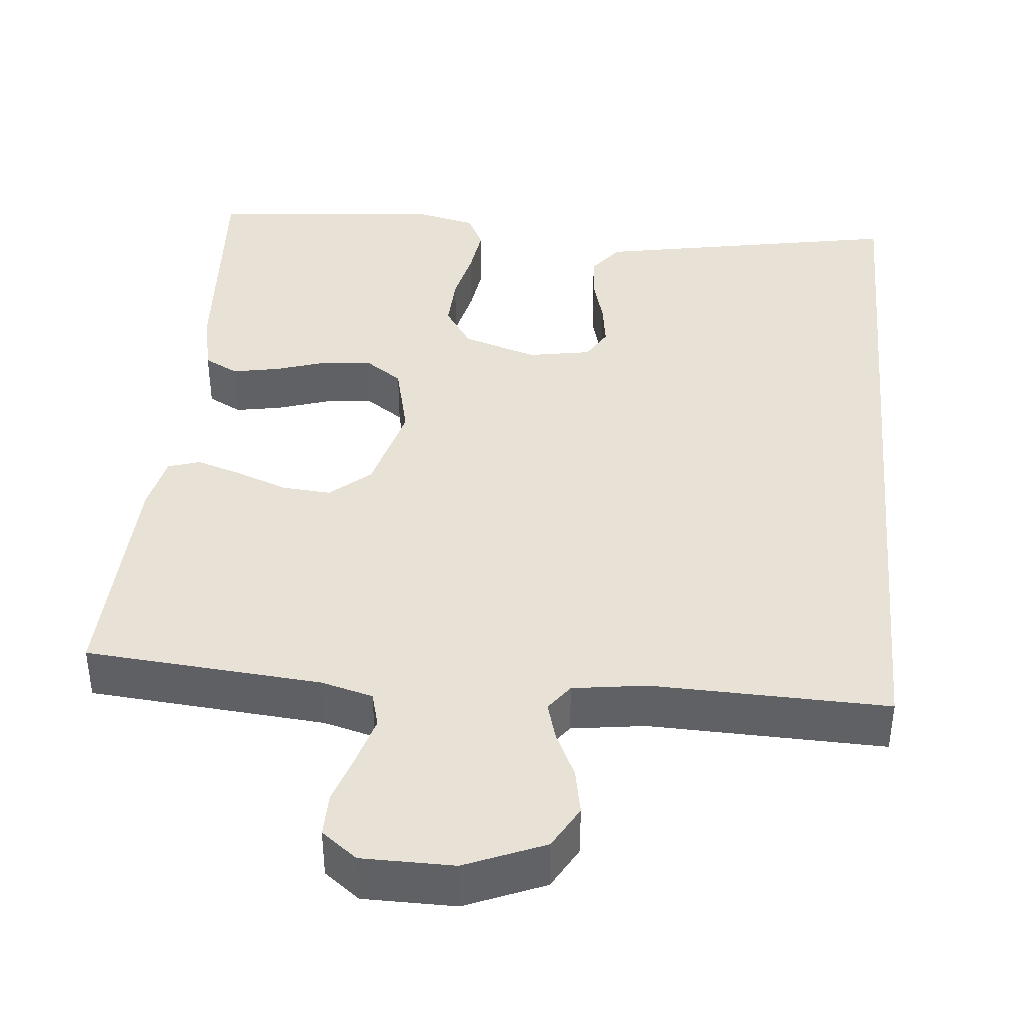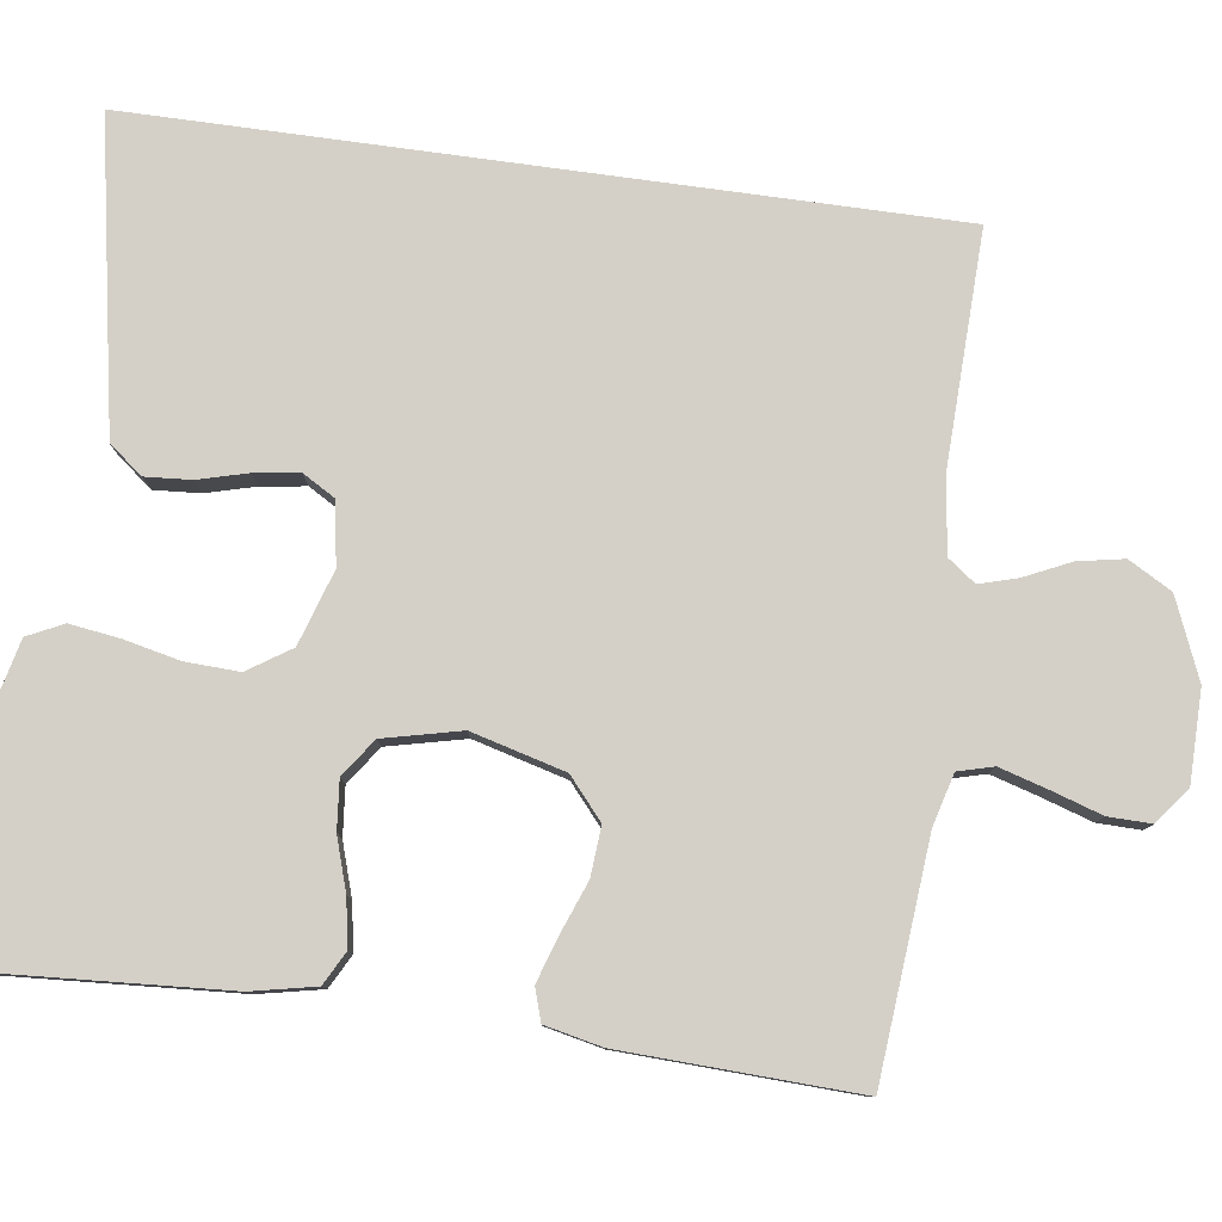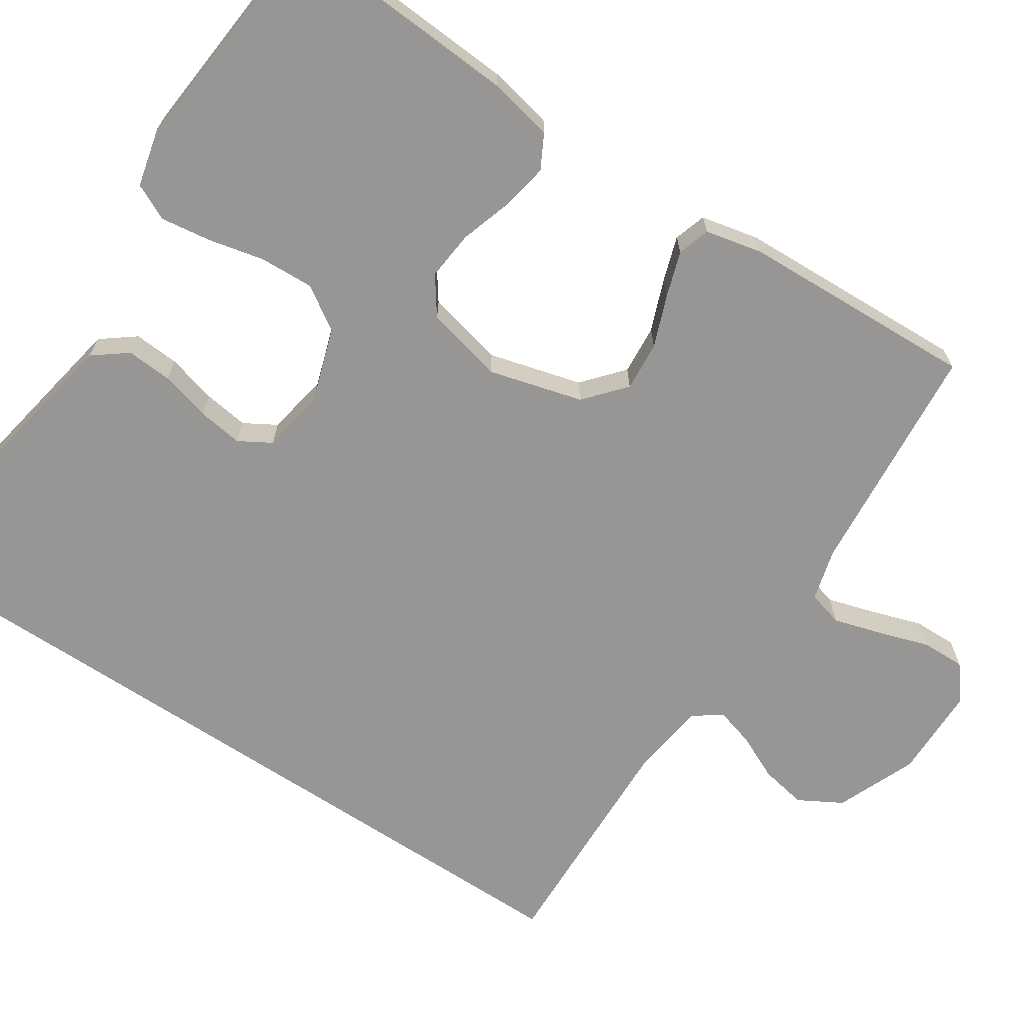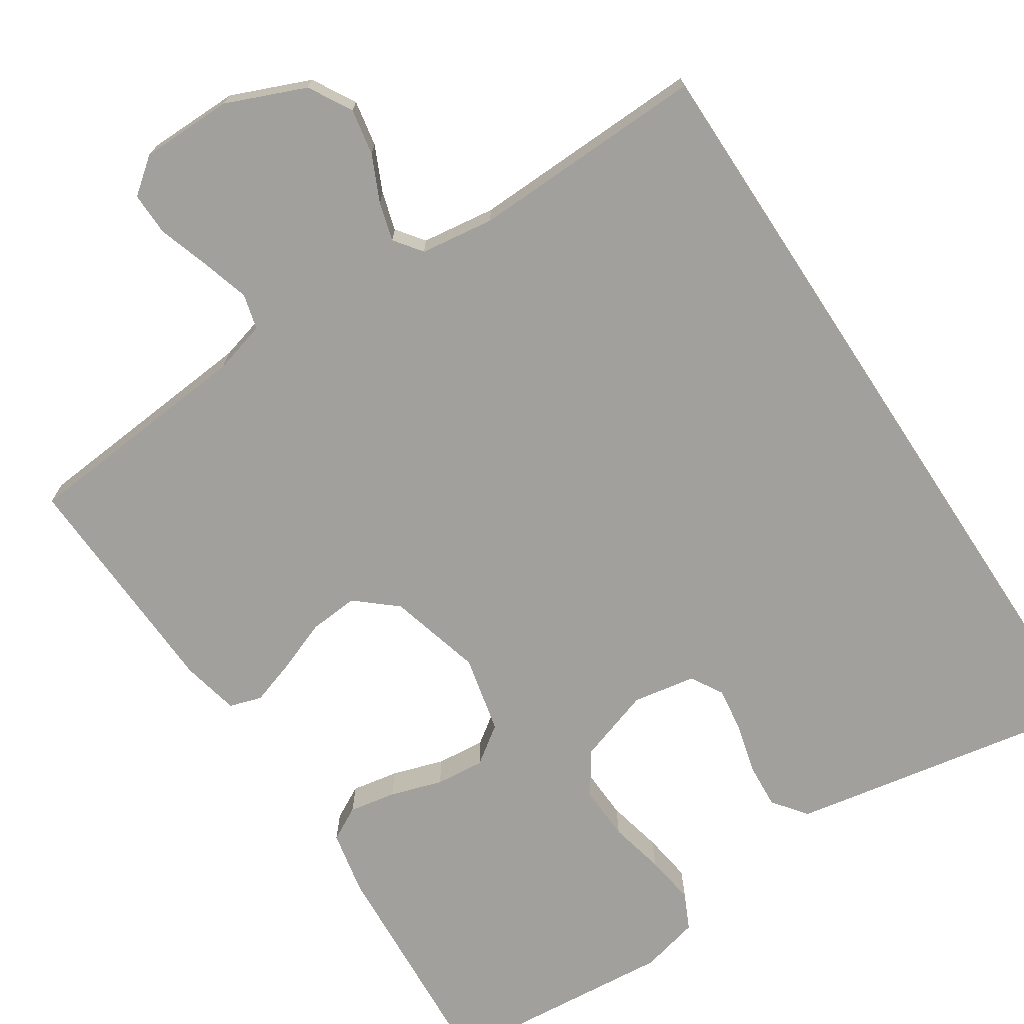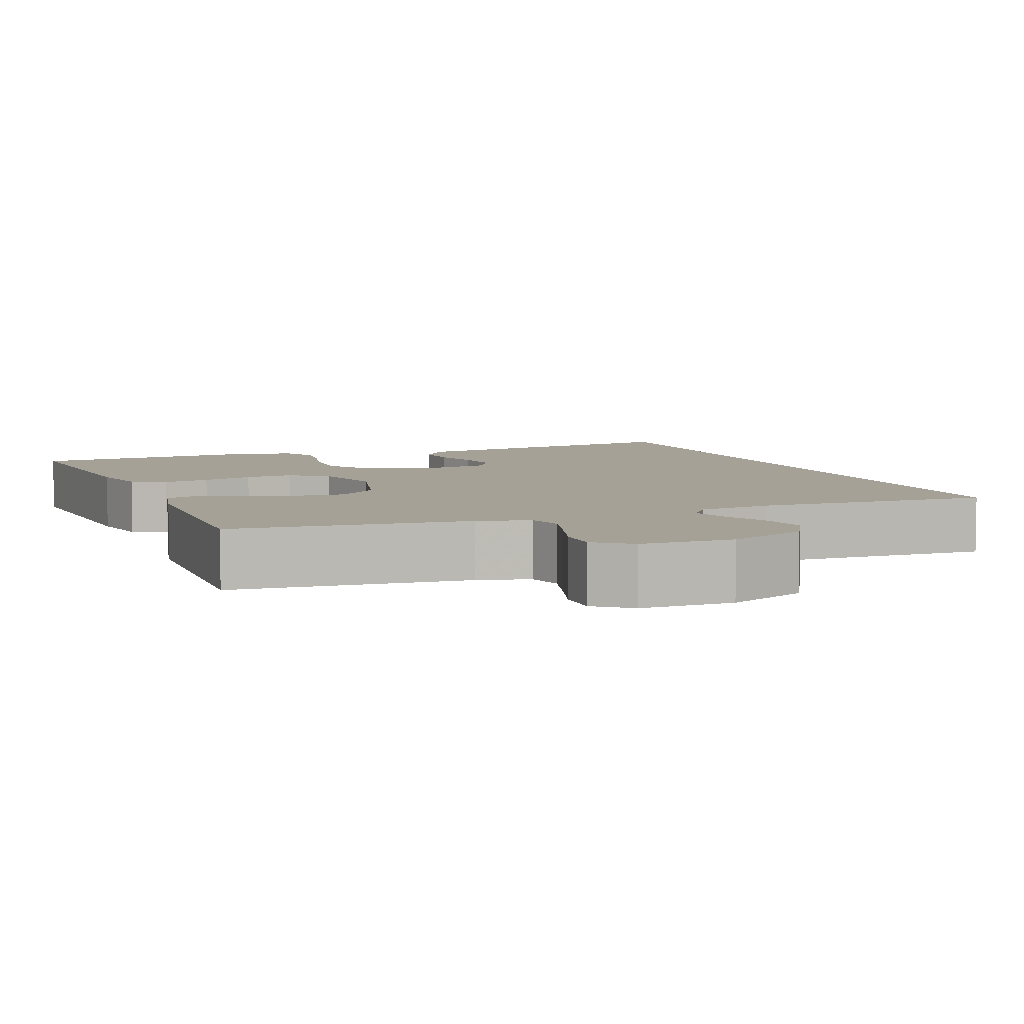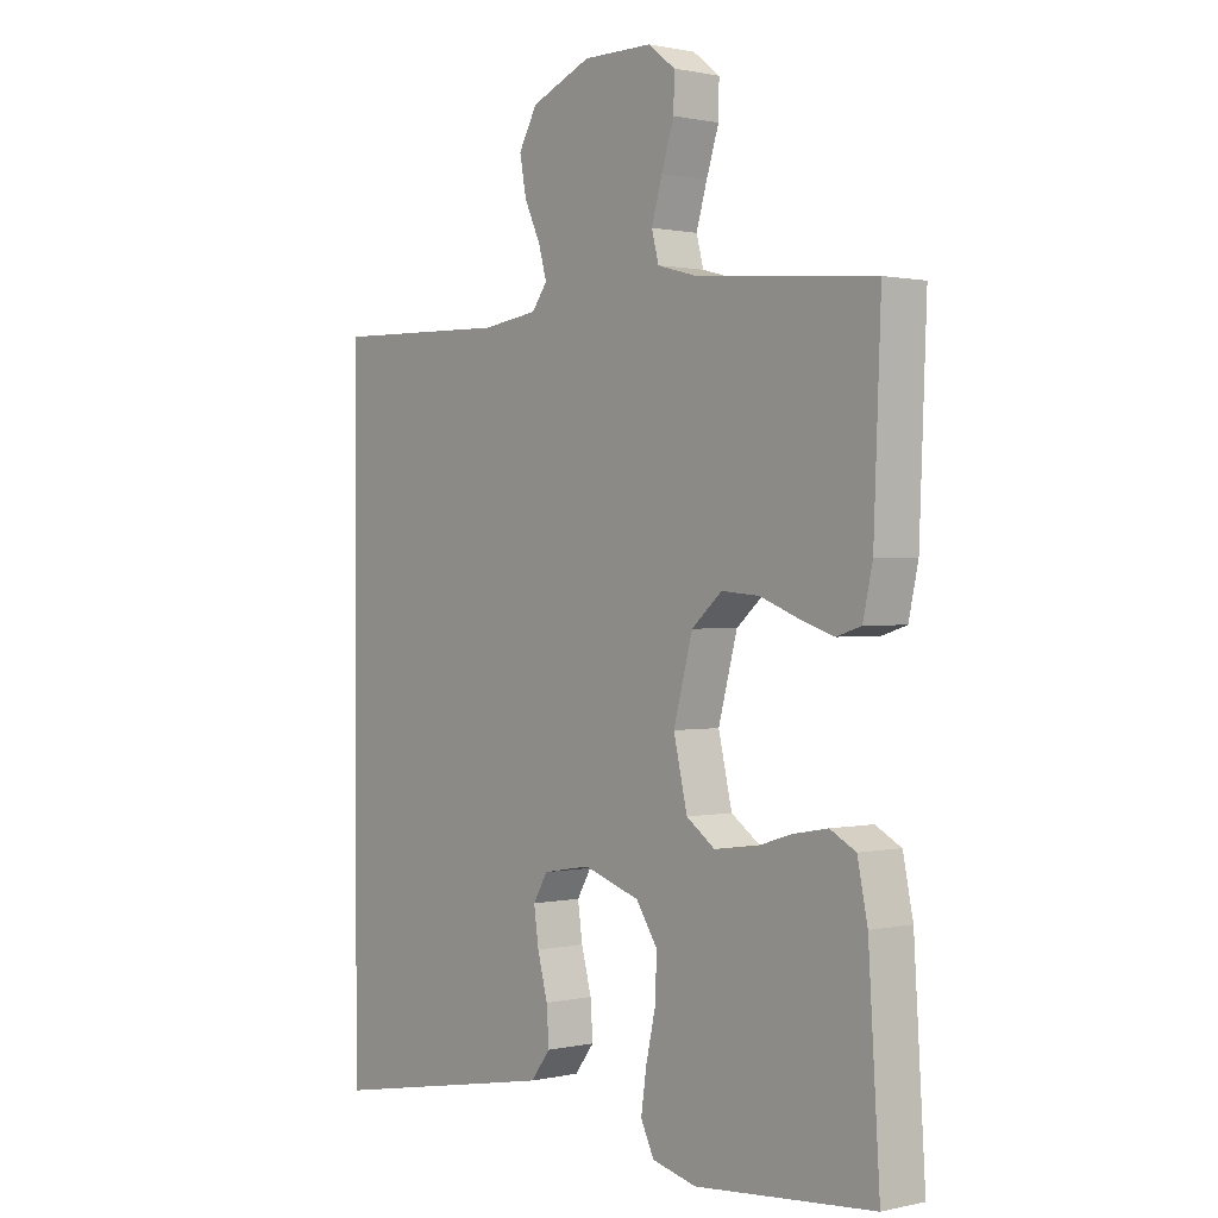
<metadata>
{"format":"obj","ext":"obj","renderer":"f3d","projection":"perspective","resolution":1024,"background":"white","views":[{"elev":40.1,"azim":5.2,"up":"+Y"},{"elev":79.9,"azim":-82.2,"up":"+Y"},{"elev":-68.0,"azim":-123.4,"up":"+Y"},{"elev":-71.7,"azim":33.3,"up":"+Y"},{"elev":6.0,"azim":-21.6,"up":"+Y"},{"elev":0.8,"azim":-129.4,"up":"+Z"}]}
</metadata>
<code>
v -0.5 0.07 -0.5
v -0.481 0.07 -0.2
v -0.464 0.07 -0.118
v -0.421 0.07 -0.095
v -0.361 0.07 -0.106
v -0.295 0.07 -0.127
v -0.233 0.07 -0.133
v -0.185 0.07 -0.099
v -0.162 0.07 0
v -0.194 0.07 0.119
v -0.245 0.07 0.163
v -0.308 0.07 0.158
v -0.373 0.07 0.133
v -0.431 0.07 0.114
v -0.472 0.07 0.127
v -0.488 0.07 0.2
v -0.5 0.07 0.5
v -0.2 0.07 0.526
v -0.134 0.07 0.544
v -0.122 0.07 0.589
v -0.14 0.07 0.65
v -0.161 0.07 0.715
v -0.162 0.07 0.77
v -0.117 0.07 0.805
v 0 0.07 0.806
v 0.101 0.07 0.764
v 0.132 0.07 0.709
v 0.121 0.07 0.65
v 0.094 0.07 0.592
v 0.08 0.07 0.543
v 0.106 0.07 0.508
v 0.2 0.07 0.495
v 0.5 0.07 0.504
v 0.5 0.07 -0.522
v 0.2 0.07 -0.467
v 0.108 0.07 -0.45
v 0.075 0.07 -0.407
v 0.079 0.07 -0.349
v 0.096 0.07 -0.285
v 0.104 0.07 -0.228
v 0.08 0.07 -0.187
v 0 0.07 -0.173
v -0.095 0.07 -0.204
v -0.131 0.07 -0.259
v -0.128 0.07 -0.328
v -0.112 0.07 -0.399
v -0.103 0.07 -0.463
v -0.125 0.07 -0.509
v -0.2 0.07 -0.527
v -0.5 0 -0.5
v -0.481 0 -0.2
v -0.464 0 -0.118
v -0.421 0 -0.095
v -0.361 0 -0.106
v -0.295 0 -0.127
v -0.233 0 -0.133
v -0.185 0 -0.099
v -0.162 0 0
v -0.194 0 0.119
v -0.245 0 0.163
v -0.308 0 0.158
v -0.373 0 0.133
v -0.431 0 0.114
v -0.472 0 0.127
v -0.488 0 0.2
v -0.5 0 0.5
v -0.2 0 0.526
v -0.134 0 0.544
v -0.122 0 0.589
v -0.14 0 0.65
v -0.161 0 0.715
v -0.162 0 0.77
v -0.117 0 0.805
v 0 0 0.806
v 0.101 0 0.764
v 0.132 0 0.709
v 0.121 0 0.65
v 0.094 0 0.592
v 0.08 0 0.543
v 0.106 0 0.508
v 0.2 0 0.495
v 0.5 0 0.504
v 0.5 0 -0.522
v 0.2 0 -0.467
v 0.108 0 -0.45
v 0.075 0 -0.407
v 0.079 0 -0.349
v 0.096 0 -0.285
v 0.104 0 -0.228
v 0.08 0 -0.187
v 0 0 -0.173
v -0.095 0 -0.204
v -0.131 0 -0.259
v -0.128 0 -0.328
v -0.112 0 -0.399
v -0.103 0 -0.463
v -0.125 0 -0.509
v -0.2 0 -0.527
f 45 46 47 48
f 44 45 48 49
f 36 37 38 39
f 36 39 40
f 35 36 40
f 32 33 34 35
f 31 32 35 40
f 30 31 40 41
f 26 27 28 29
f 26 29 30
f 25 26 30
f 21 22 23 24
f 20 21 24 25
f 19 20 25 30
f 15 16 17 18
f 12 13 14 15
f 12 15 18 19
f 3 4 5 6
f 3 6 7
f 2 3 7
f 44 49 1 2
f 43 44 2 7
f 42 43 7 8
f 41 42 8 9
f 30 41 9 10
f 11 12 19 30
f 10 11 30
f 97 96 95 94
f 98 97 94 93
f 88 87 86 85
f 89 88 85
f 89 85 84
f 84 83 82 81
f 89 84 81 80
f 90 89 80 79
f 78 77 76 75
f 79 78 75
f 79 75 74
f 73 72 71 70
f 74 73 70 69
f 79 74 69 68
f 67 66 65 64
f 64 63 62 61
f 68 67 64 61
f 55 54 53 52
f 56 55 52
f 56 52 51
f 51 50 98 93
f 56 51 93 92
f 57 56 92 91
f 58 57 91 90
f 59 58 90 79
f 79 68 61 60
f 79 60 59
f 1 50 51 2
f 2 51 52 3
f 3 52 53 4
f 4 53 54 5
f 5 54 55 6
f 6 55 56 7
f 7 56 57 8
f 8 57 58 9
f 9 58 59 10
f 10 59 60 11
f 11 60 61 12
f 12 61 62 13
f 13 62 63 14
f 14 63 64 15
f 15 64 65 16
f 16 65 66 17
f 17 66 67 18
f 18 67 68 19
f 19 68 69 20
f 20 69 70 21
f 21 70 71 22
f 22 71 72 23
f 23 72 73 24
f 24 73 74 25
f 25 74 75 26
f 26 75 76 27
f 27 76 77 28
f 28 77 78 29
f 29 78 79 30
f 30 79 80 31
f 31 80 81 32
f 32 81 82 33
f 33 82 83 34
f 34 83 84 35
f 35 84 85 36
f 36 85 86 37
f 37 86 87 38
f 38 87 88 39
f 39 88 89 40
f 40 89 90 41
f 41 90 91 42
f 42 91 92 43
f 43 92 93 44
f 44 93 94 45
f 45 94 95 46
f 46 95 96 47
f 47 96 97 48
f 48 97 98 49
f 49 98 50 1

</code>
